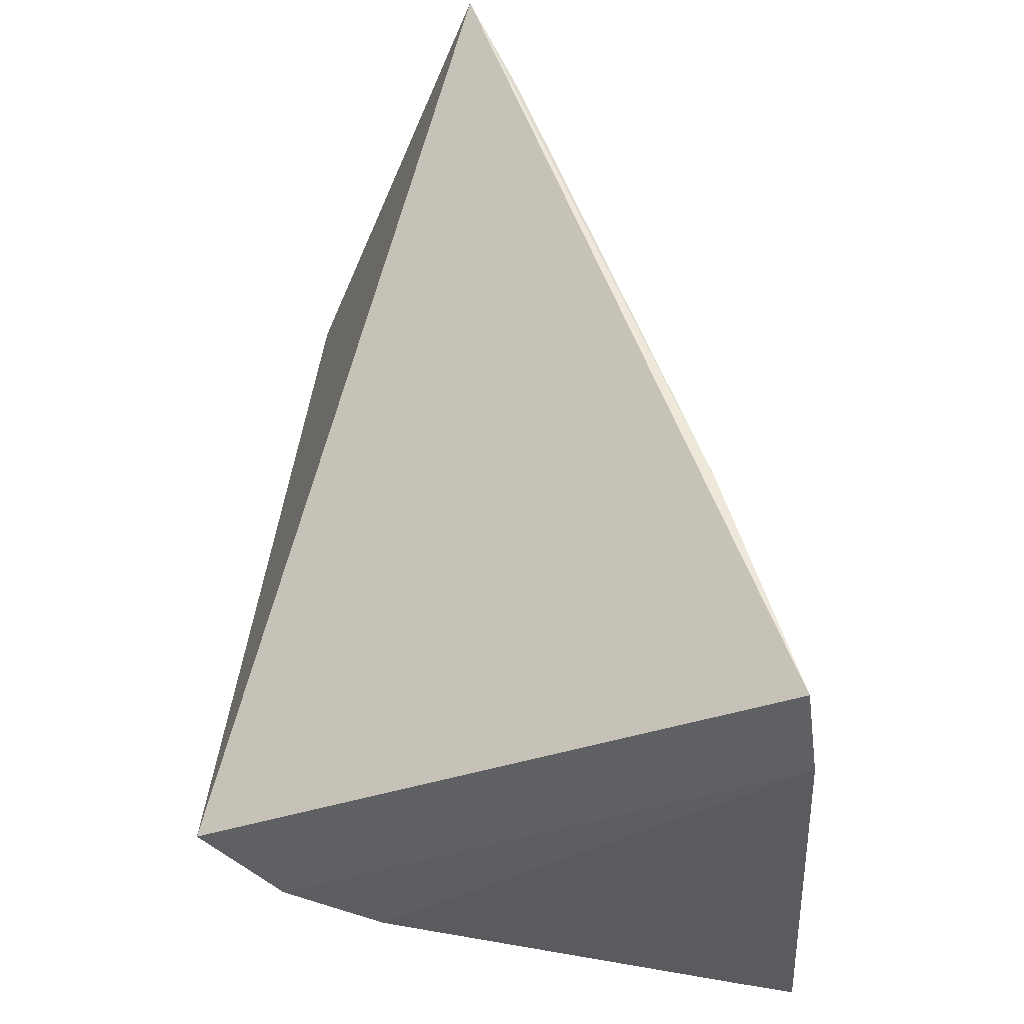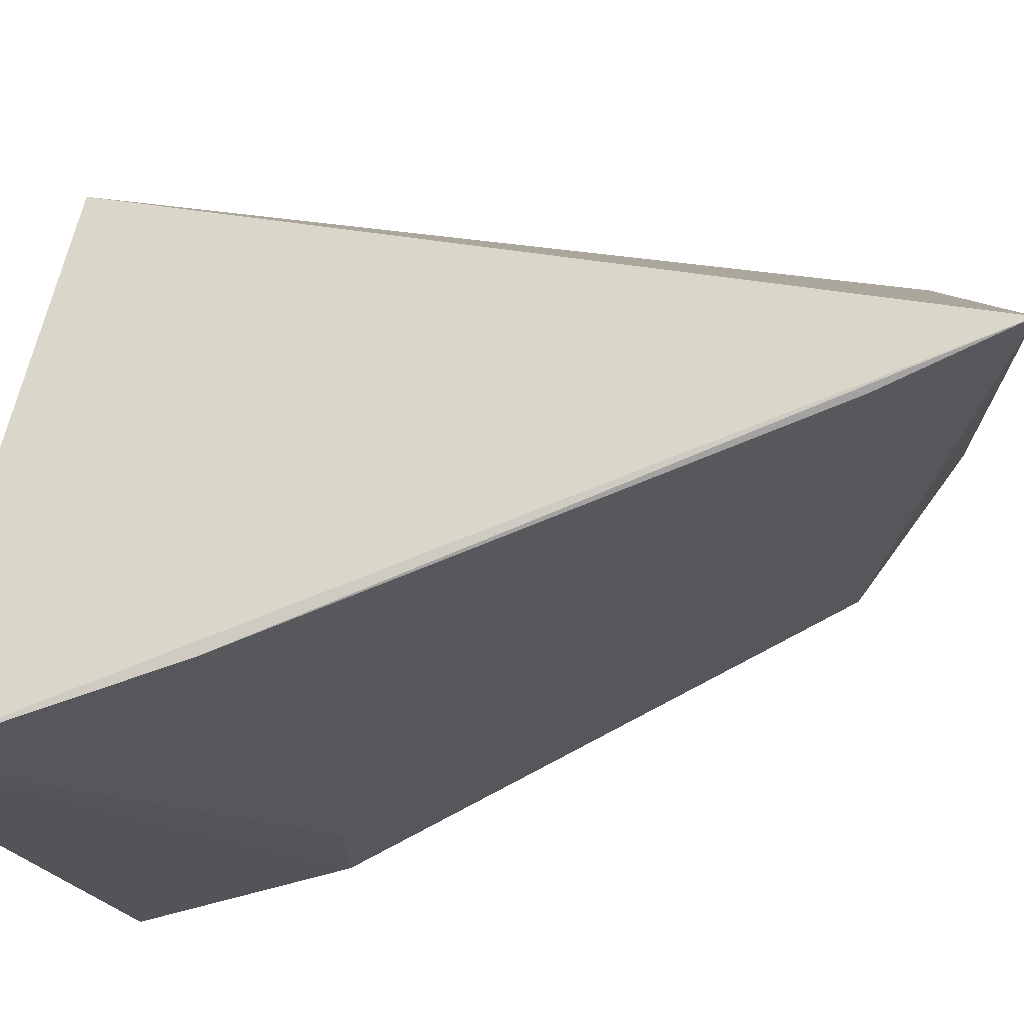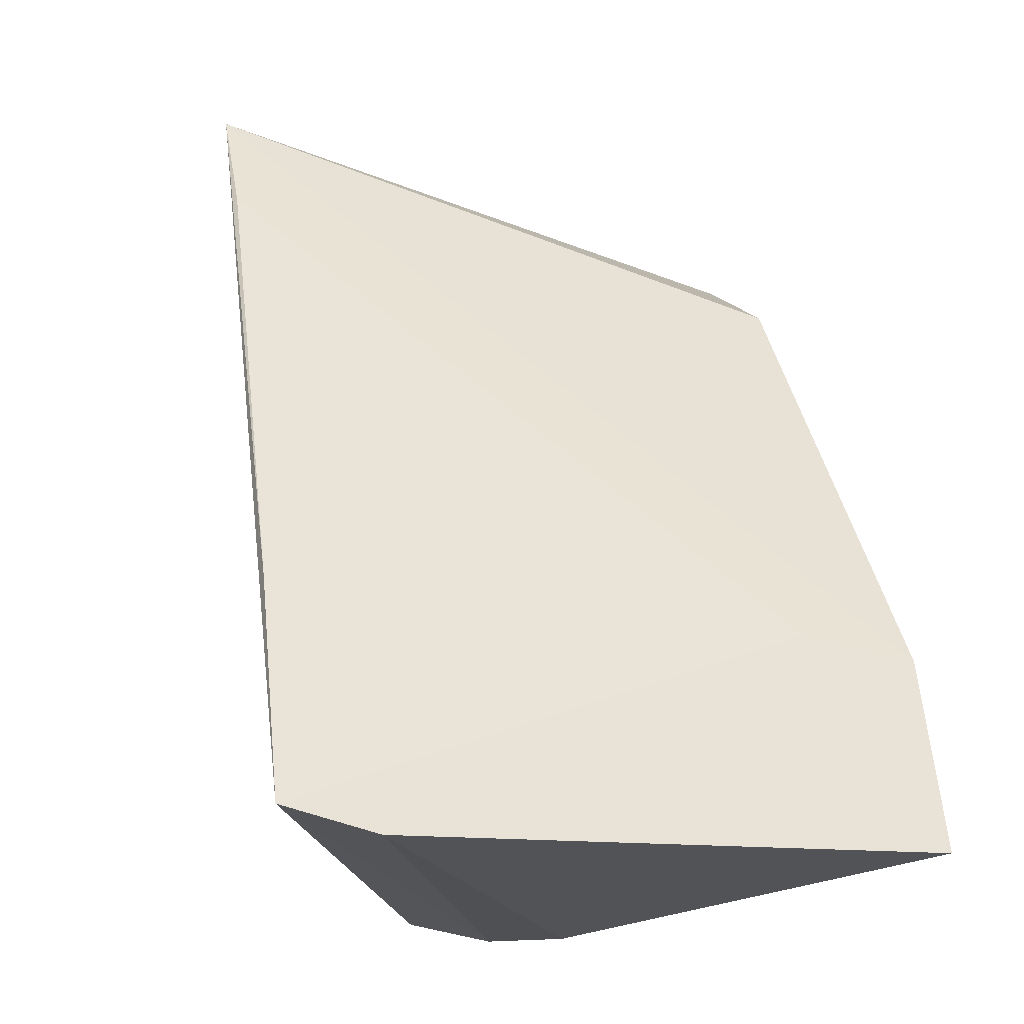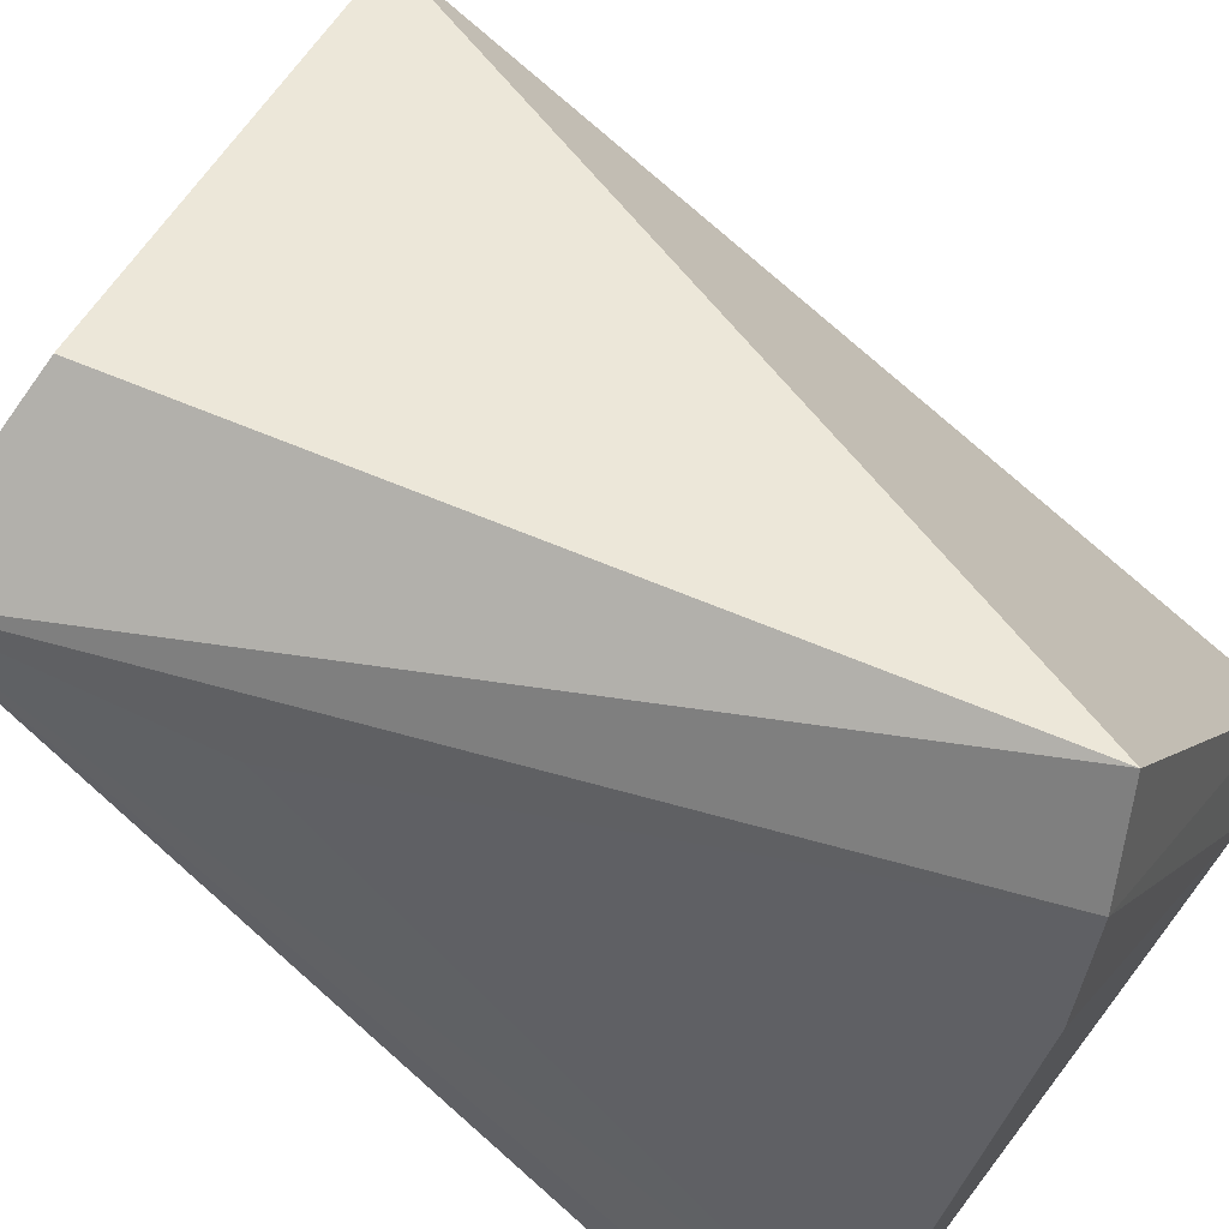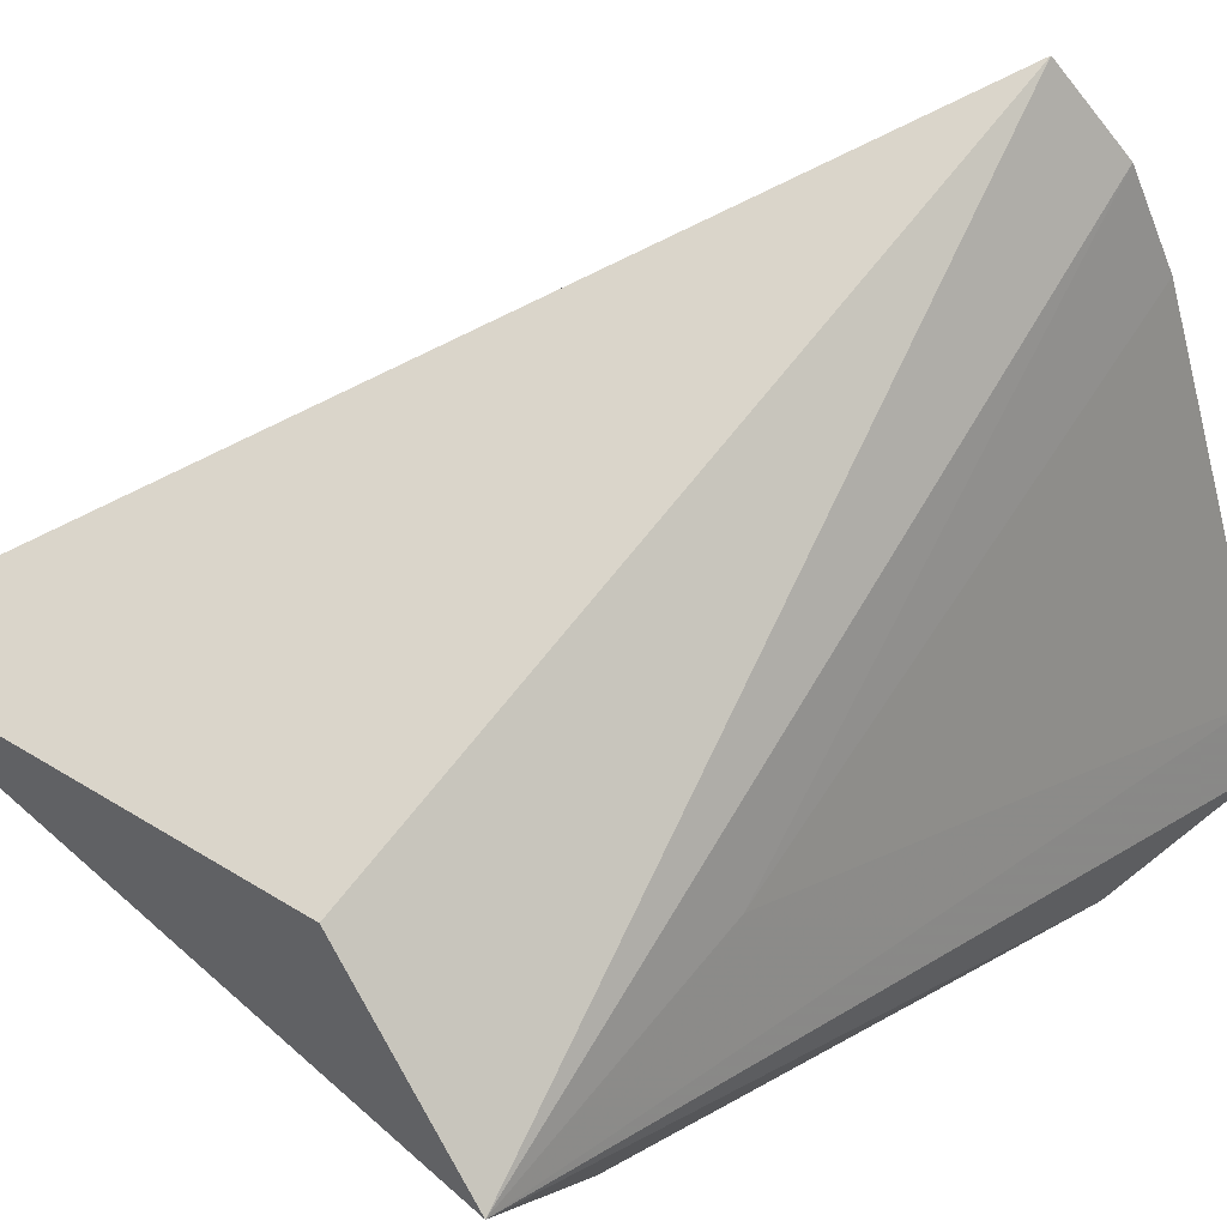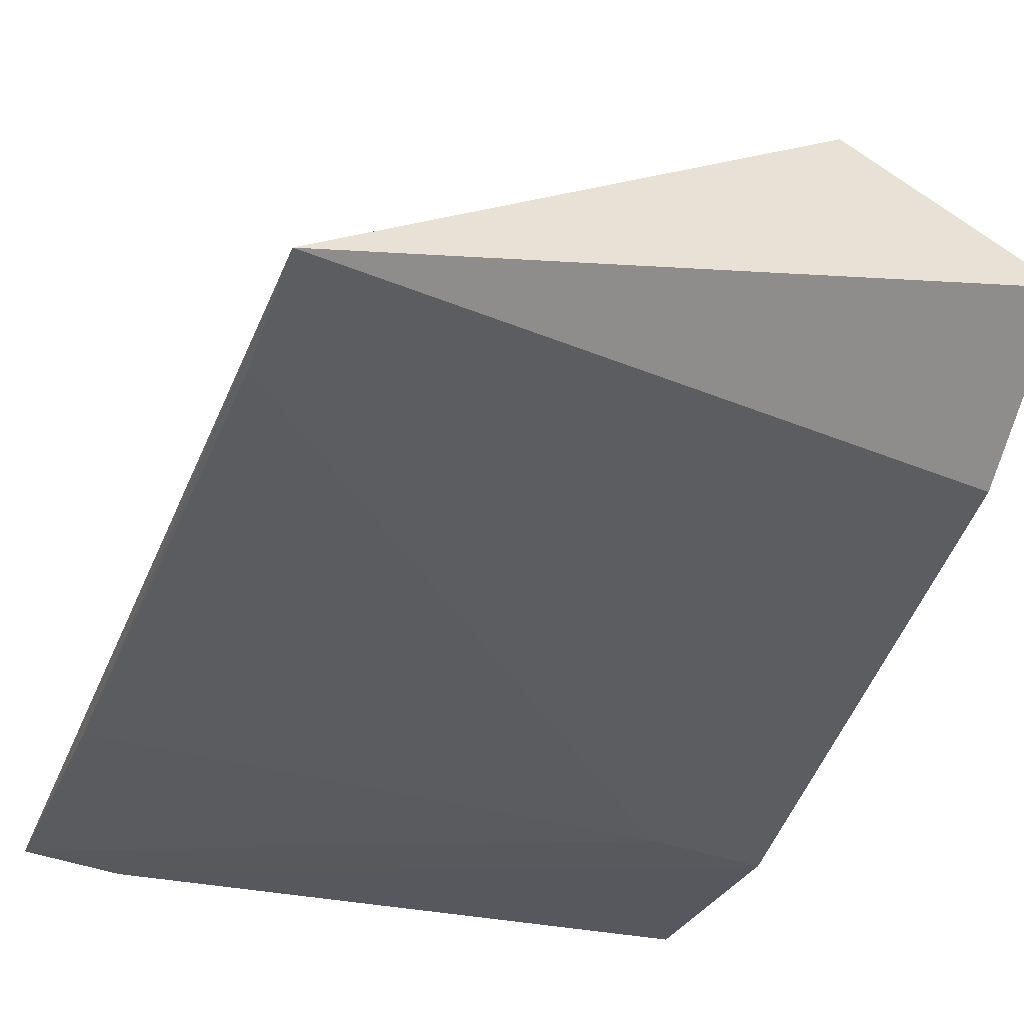
<metadata>
{"format":"obj","ext":"obj","renderer":"f3d","projection":"perspective","resolution":1024,"background":"white","views":[{"elev":-34.9,"azim":-90.5,"up":"+Z"},{"elev":-14.0,"azim":-80.7,"up":"+Y"},{"elev":-22.0,"azim":-22.1,"up":"+Z"},{"elev":67.9,"azim":125.2,"up":"+Y"},{"elev":61.1,"azim":48.6,"up":"+Y"},{"elev":-14.7,"azim":-20.9,"up":"+Y"}]}
</metadata>
<code>
v 0.2824 -0.1154 0.08306
v 0.277 -0.1036 0.08273
v 0.281 -0.0395 0.225
v 0.2491 -0.02031 0.2206
v 0.1673 -0.1054 0.0828
v 0.2252 -0.005198 0.08751
v 0.184 -0.1078 0.07886
v 0.1667 -0.05178 0.2349
v 0.2364 -0.01981 0.08225
v 0.2446 -0.03723 0.08021
v 0.2831 -0.1069 0.1196
v 0.2716 -0.04331 0.178
v 0.1673 -0.09279 0.1243
v 0.2785 -0.06459 0.2068
v 0.1674 -0.06082 0.2132
v 0.2624 -0.1041 0.1228
f 1 2 3
f 6 4 3
f 8 3 4
f 8 6 5
f 8 4 6
f 9 6 3
f 9 7 5
f 9 5 6
f 10 2 1
f 10 1 7
f 10 7 9
f 11 7 1
f 11 5 7
f 11 1 3
f 12 10 9
f 12 9 3
f 12 3 2
f 12 2 10
f 13 8 5
f 14 11 3
f 14 3 8
f 14 8 11
f 15 11 8
f 15 8 13
f 16 13 5
f 16 5 11
f 16 15 13
f 16 11 15

</code>
